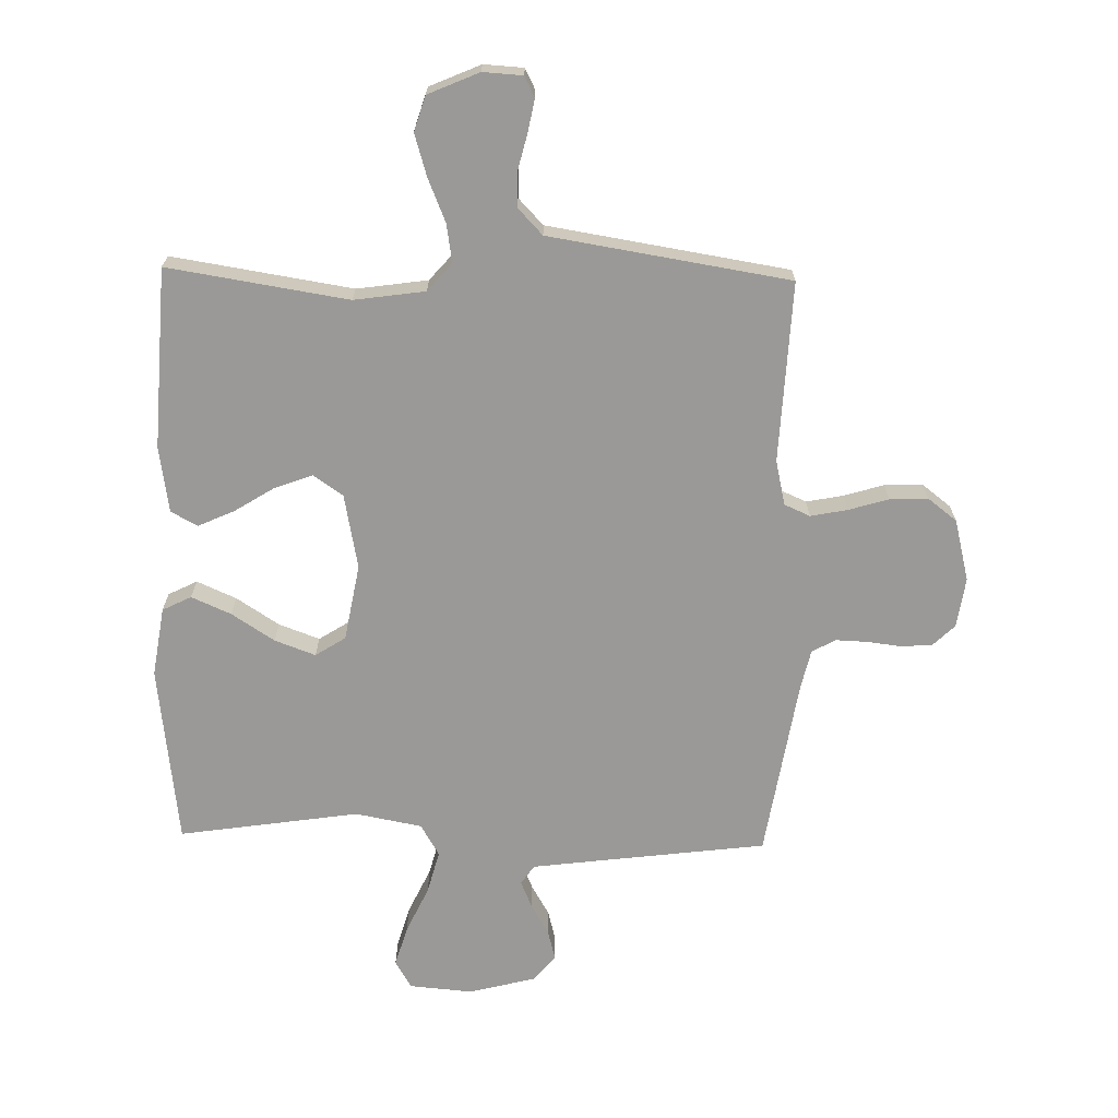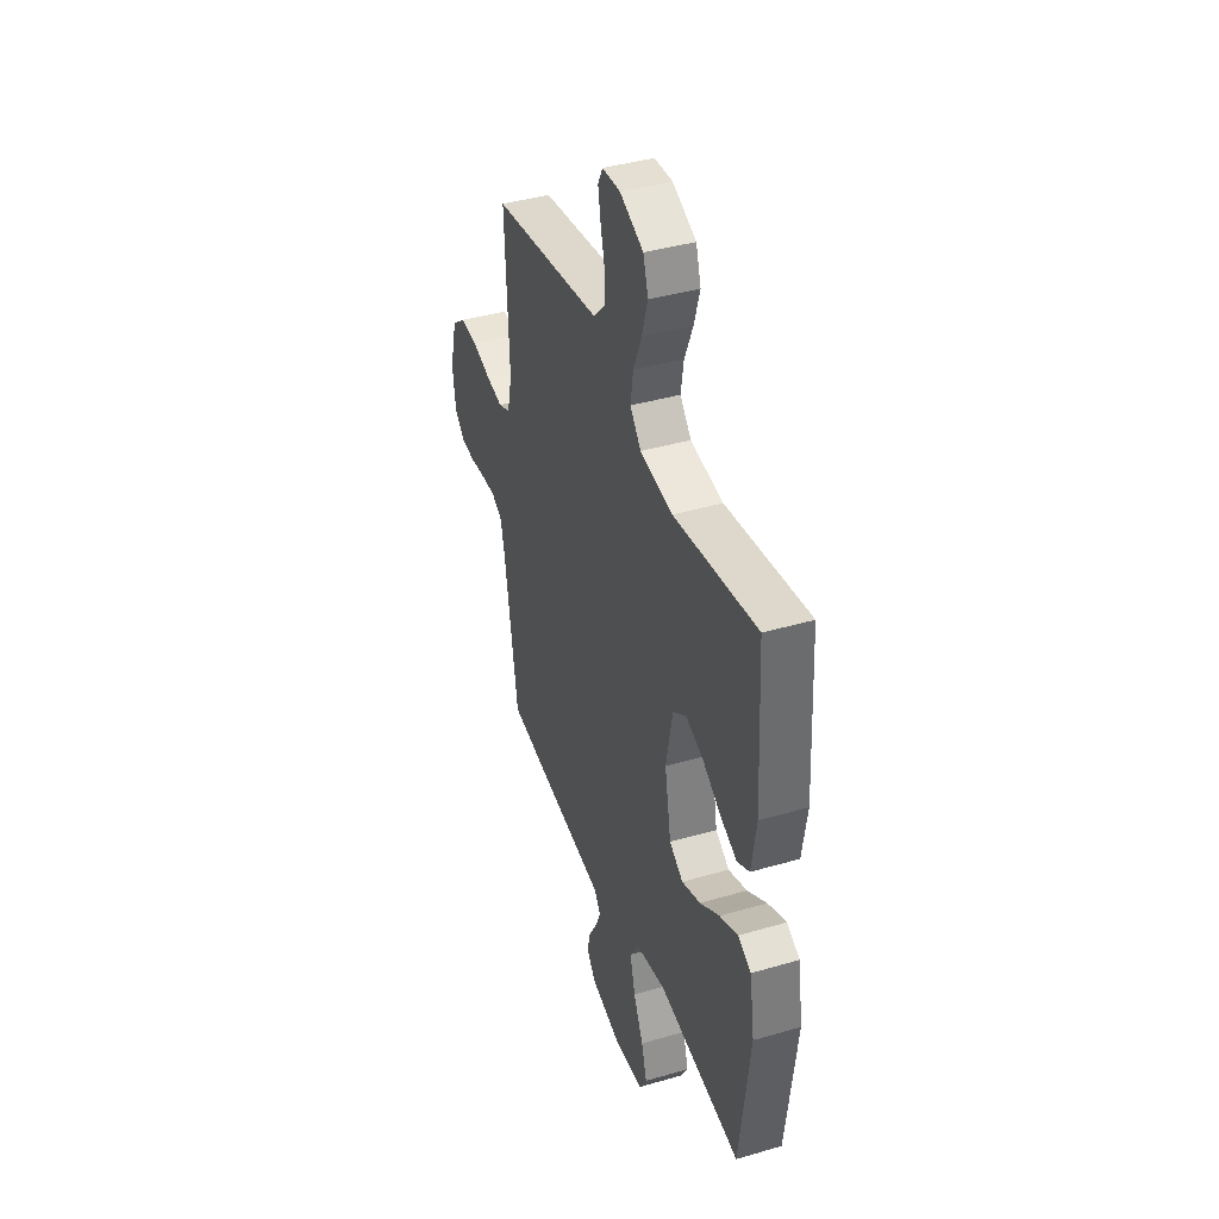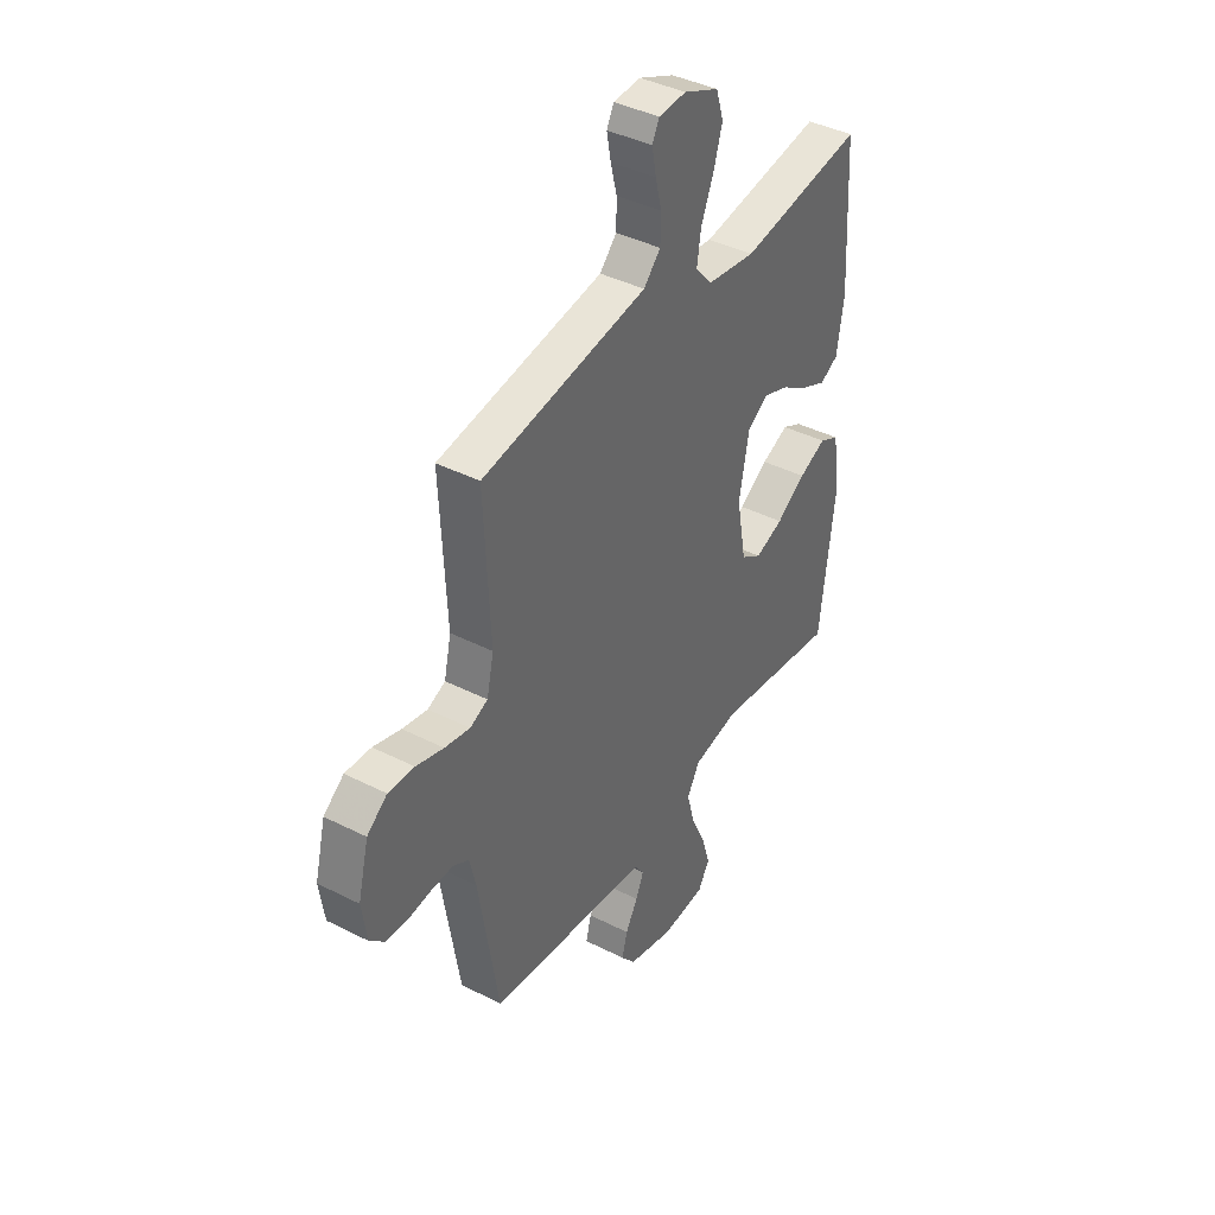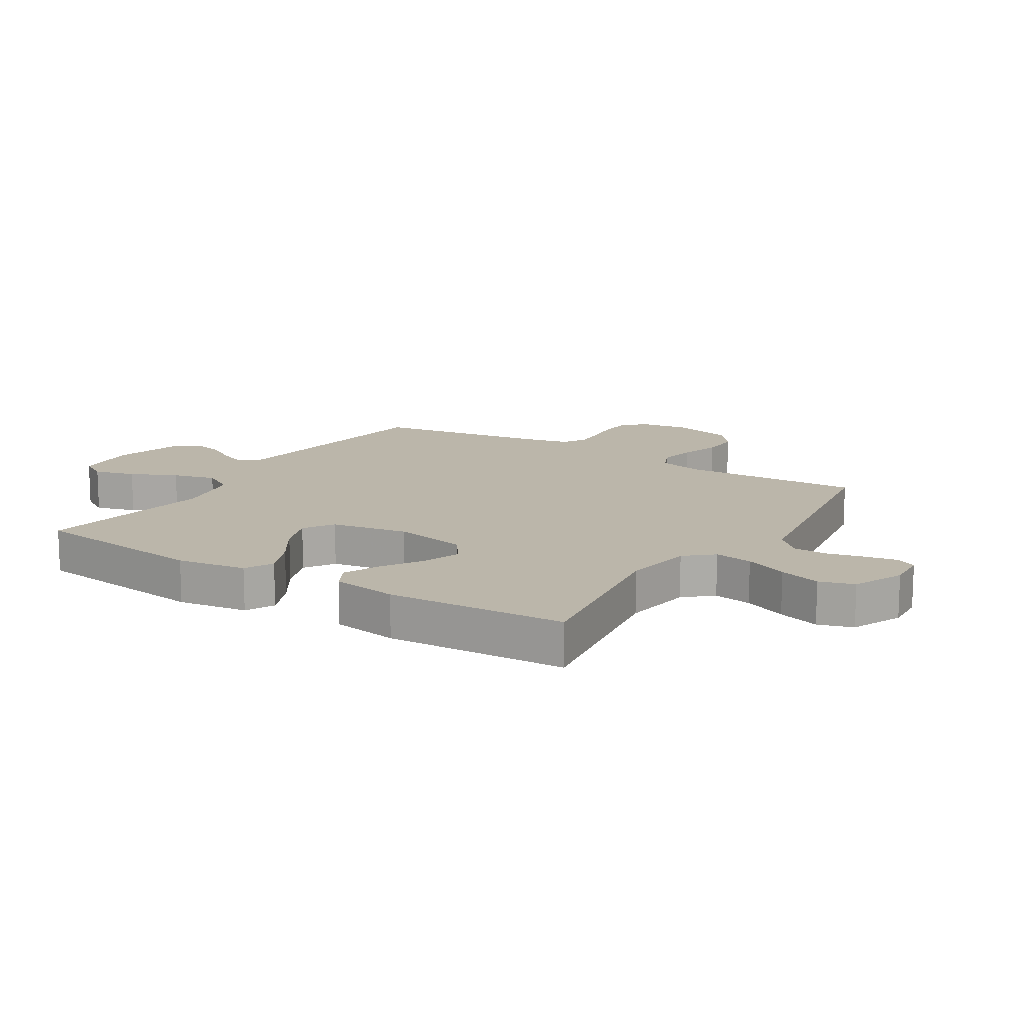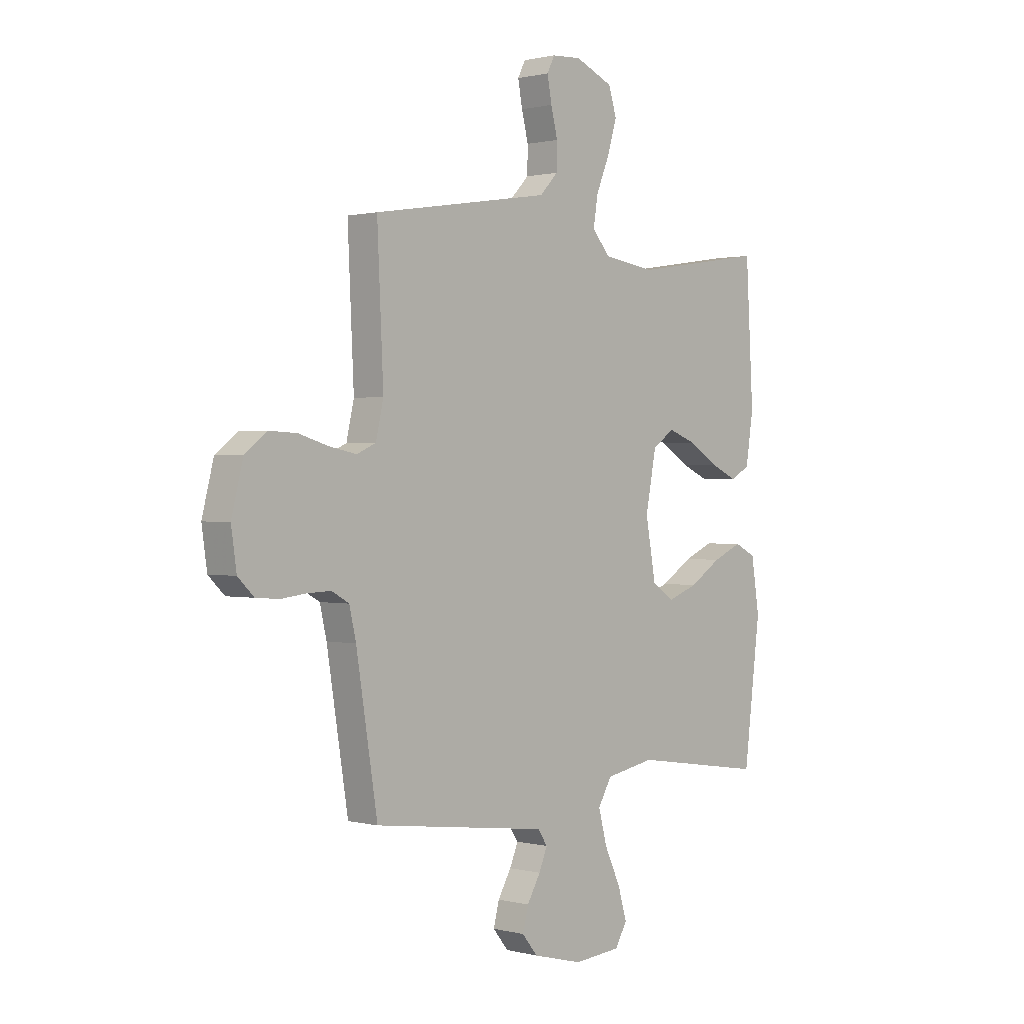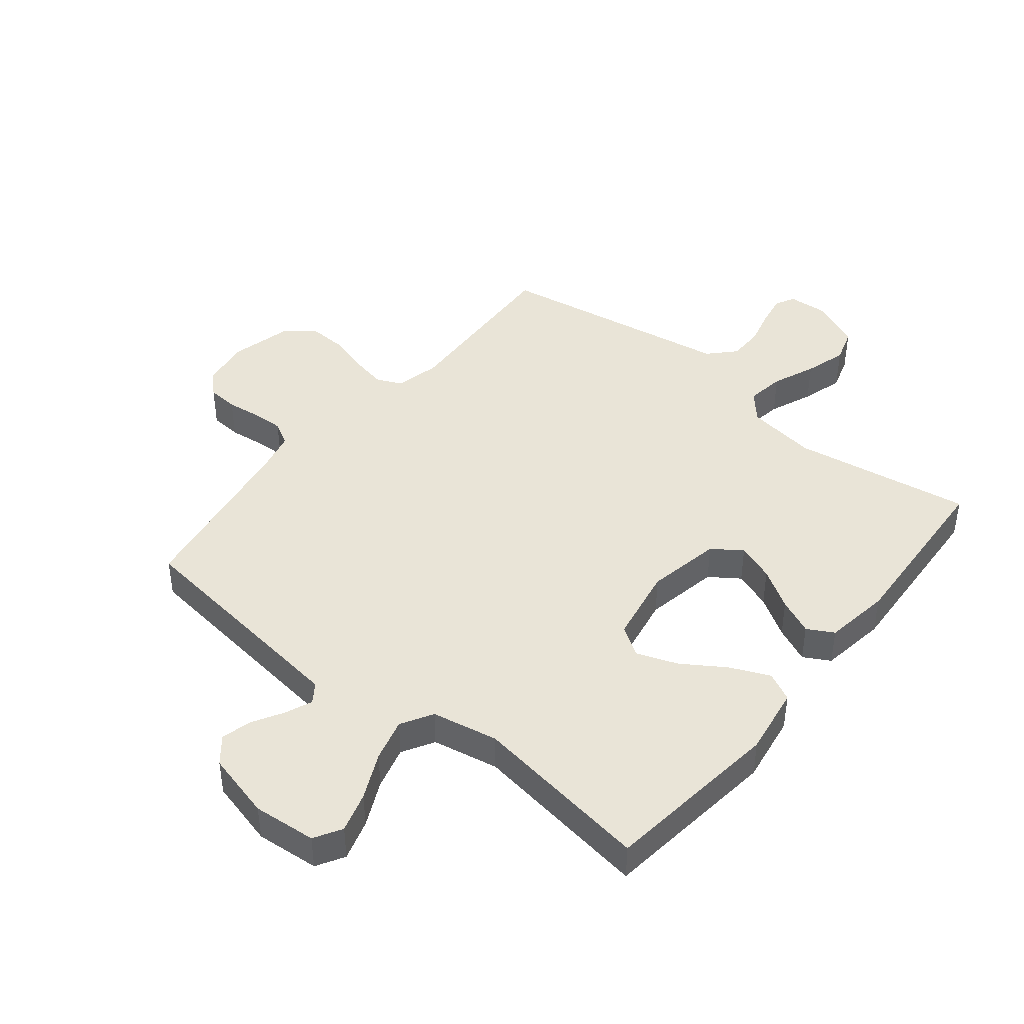
<metadata>
{"format":"obj","ext":"obj","renderer":"f3d","projection":"perspective","resolution":1024,"background":"white","views":[{"elev":-69.0,"azim":-1.3,"up":"+Y"},{"elev":40.8,"azim":-109.6,"up":"+Z"},{"elev":40.6,"azim":121.9,"up":"+Z"},{"elev":14.1,"azim":-57.8,"up":"+Y"},{"elev":0.8,"azim":132.6,"up":"+Z"},{"elev":43.3,"azim":-141.2,"up":"+Y"}]}
</metadata>
<code>
v 0.5 0.07 0.5
v 0.486 0.07 0.2
v 0.503 0.07 0.125
v 0.546 0.07 0.106
v 0.607 0.07 0.118
v 0.674 0.07 0.138
v 0.737 0.07 0.141
v 0.786 0.07 0.103
v 0.812 0.07 0
v 0.8 0.07 -0.083
v 0.764 0.07 -0.118
v 0.712 0.07 -0.122
v 0.655 0.07 -0.115
v 0.602 0.07 -0.113
v 0.563 0.07 -0.135
v 0.548 0.07 -0.2
v 0.5 0.07 -0.5
v 0.2 0.07 -0.538
v 0.107 0.07 -0.55
v 0.085 0.07 -0.582
v 0.104 0.07 -0.627
v 0.134 0.07 -0.679
v 0.147 0.07 -0.729
v 0.112 0.07 -0.772
v 0 0.07 -0.801
v -0.106 0.07 -0.792
v -0.133 0.07 -0.746
v -0.113 0.07 -0.678
v -0.077 0.07 -0.601
v -0.058 0.07 -0.529
v -0.089 0.07 -0.476
v -0.2 0.07 -0.455
v -0.5 0.07 -0.5
v -0.537 0.07 -0.2
v -0.519 0.07 -0.084
v -0.471 0.07 -0.06
v -0.405 0.07 -0.089
v -0.334 0.07 -0.135
v -0.266 0.07 -0.16
v -0.216 0.07 -0.128
v -0.193 0.07 0
v -0.217 0.07 0.124
v -0.266 0.07 0.158
v -0.329 0.07 0.135
v -0.396 0.07 0.093
v -0.456 0.07 0.066
v -0.5 0.07 0.09
v -0.517 0.07 0.2
v -0.5 0.07 0.5
v -0.2 0.07 0.453
v -0.082 0.07 0.47
v -0.042 0.07 0.516
v -0.052 0.07 0.58
v -0.082 0.07 0.652
v -0.103 0.07 0.722
v -0.085 0.07 0.78
v 0 0.07 0.817
v 0.066 0.07 0.813
v 0.083 0.07 0.779
v 0.073 0.07 0.725
v 0.058 0.07 0.665
v 0.059 0.07 0.607
v 0.1 0.07 0.564
v 0.2 0.07 0.548
v 0.5 0 0.5
v 0.486 0 0.2
v 0.503 0 0.125
v 0.546 0 0.106
v 0.607 0 0.118
v 0.674 0 0.138
v 0.737 0 0.141
v 0.786 0 0.103
v 0.812 0 0
v 0.8 0 -0.083
v 0.764 0 -0.118
v 0.712 0 -0.122
v 0.655 0 -0.115
v 0.602 0 -0.113
v 0.563 0 -0.135
v 0.548 0 -0.2
v 0.5 0 -0.5
v 0.2 0 -0.538
v 0.107 0 -0.55
v 0.085 0 -0.582
v 0.104 0 -0.627
v 0.134 0 -0.679
v 0.147 0 -0.729
v 0.112 0 -0.772
v 0 0 -0.801
v -0.106 0 -0.792
v -0.133 0 -0.746
v -0.113 0 -0.678
v -0.077 0 -0.601
v -0.058 0 -0.529
v -0.089 0 -0.476
v -0.2 0 -0.455
v -0.5 0 -0.5
v -0.537 0 -0.2
v -0.519 0 -0.084
v -0.471 0 -0.06
v -0.405 0 -0.089
v -0.334 0 -0.135
v -0.266 0 -0.16
v -0.216 0 -0.128
v -0.193 0 0
v -0.217 0 0.124
v -0.266 0 0.158
v -0.329 0 0.135
v -0.396 0 0.093
v -0.456 0 0.066
v -0.5 0 0.09
v -0.517 0 0.2
v -0.5 0 0.5
v -0.2 0 0.453
v -0.082 0 0.47
v -0.042 0 0.516
v -0.052 0 0.58
v -0.082 0 0.652
v -0.103 0 0.722
v -0.085 0 0.78
v 0 0 0.817
v 0.066 0 0.813
v 0.083 0 0.779
v 0.073 0 0.725
v 0.058 0 0.665
v 0.059 0 0.607
v 0.1 0 0.564
v 0.2 0 0.548
f 58 59 60 61
f 56 57 58 61
f 56 61 62
f 53 54 55 56
f 53 56 62
f 52 53 62 63
f 47 48 49 50
f 47 50 51
f 44 45 46 47
f 43 44 47 51
f 42 43 51 52
f 35 36 37 38
f 35 38 39
f 32 33 34 35
f 31 32 35 39
f 30 31 39 40
f 26 27 28 29
f 26 29 30
f 25 26 30
f 24 25 30
f 21 22 23 24
f 20 21 24 30
f 19 20 30 40
f 16 17 18
f 15 16 18 19
f 10 11 12 13
f 10 13 14
f 9 10 14
f 8 9 14
f 5 6 7 8
f 4 5 8 14
f 3 4 14 15
f 64 1 2
f 64 2 3
f 41 42 52 63
f 40 41 63 64
f 19 40 64
f 3 15 19 64
f 125 124 123 122
f 125 122 121 120
f 126 125 120
f 120 119 118 117
f 126 120 117
f 127 126 117 116
f 114 113 112 111
f 115 114 111
f 111 110 109 108
f 115 111 108 107
f 116 115 107 106
f 102 101 100 99
f 103 102 99
f 99 98 97 96
f 103 99 96 95
f 104 103 95 94
f 93 92 91 90
f 94 93 90
f 94 90 89
f 94 89 88
f 88 87 86 85
f 94 88 85 84
f 104 94 84 83
f 82 81 80
f 83 82 80 79
f 77 76 75 74
f 78 77 74
f 78 74 73
f 78 73 72
f 72 71 70 69
f 78 72 69 68
f 79 78 68 67
f 66 65 128
f 67 66 128
f 127 116 106 105
f 128 127 105 104
f 128 104 83
f 128 83 79 67
f 1 65 66 2
f 2 66 67 3
f 3 67 68 4
f 4 68 69 5
f 5 69 70 6
f 6 70 71 7
f 7 71 72 8
f 8 72 73 9
f 9 73 74 10
f 10 74 75 11
f 11 75 76 12
f 12 76 77 13
f 13 77 78 14
f 14 78 79 15
f 15 79 80 16
f 16 80 81 17
f 17 81 82 18
f 18 82 83 19
f 19 83 84 20
f 20 84 85 21
f 21 85 86 22
f 22 86 87 23
f 23 87 88 24
f 24 88 89 25
f 25 89 90 26
f 26 90 91 27
f 27 91 92 28
f 28 92 93 29
f 29 93 94 30
f 30 94 95 31
f 31 95 96 32
f 32 96 97 33
f 33 97 98 34
f 34 98 99 35
f 35 99 100 36
f 36 100 101 37
f 37 101 102 38
f 38 102 103 39
f 39 103 104 40
f 40 104 105 41
f 41 105 106 42
f 42 106 107 43
f 43 107 108 44
f 44 108 109 45
f 45 109 110 46
f 46 110 111 47
f 47 111 112 48
f 48 112 113 49
f 49 113 114 50
f 50 114 115 51
f 51 115 116 52
f 52 116 117 53
f 53 117 118 54
f 54 118 119 55
f 55 119 120 56
f 56 120 121 57
f 57 121 122 58
f 58 122 123 59
f 59 123 124 60
f 60 124 125 61
f 61 125 126 62
f 62 126 127 63
f 63 127 128 64
f 64 128 65 1

</code>
